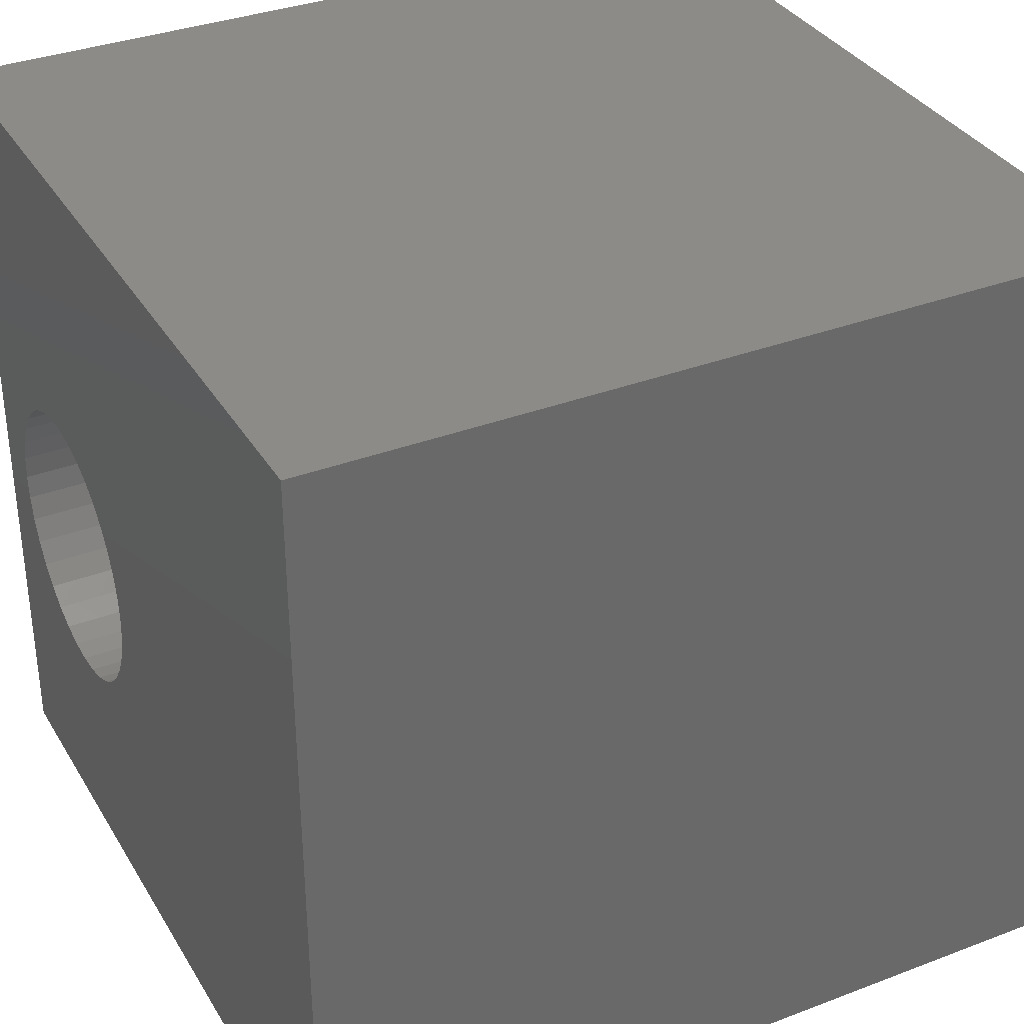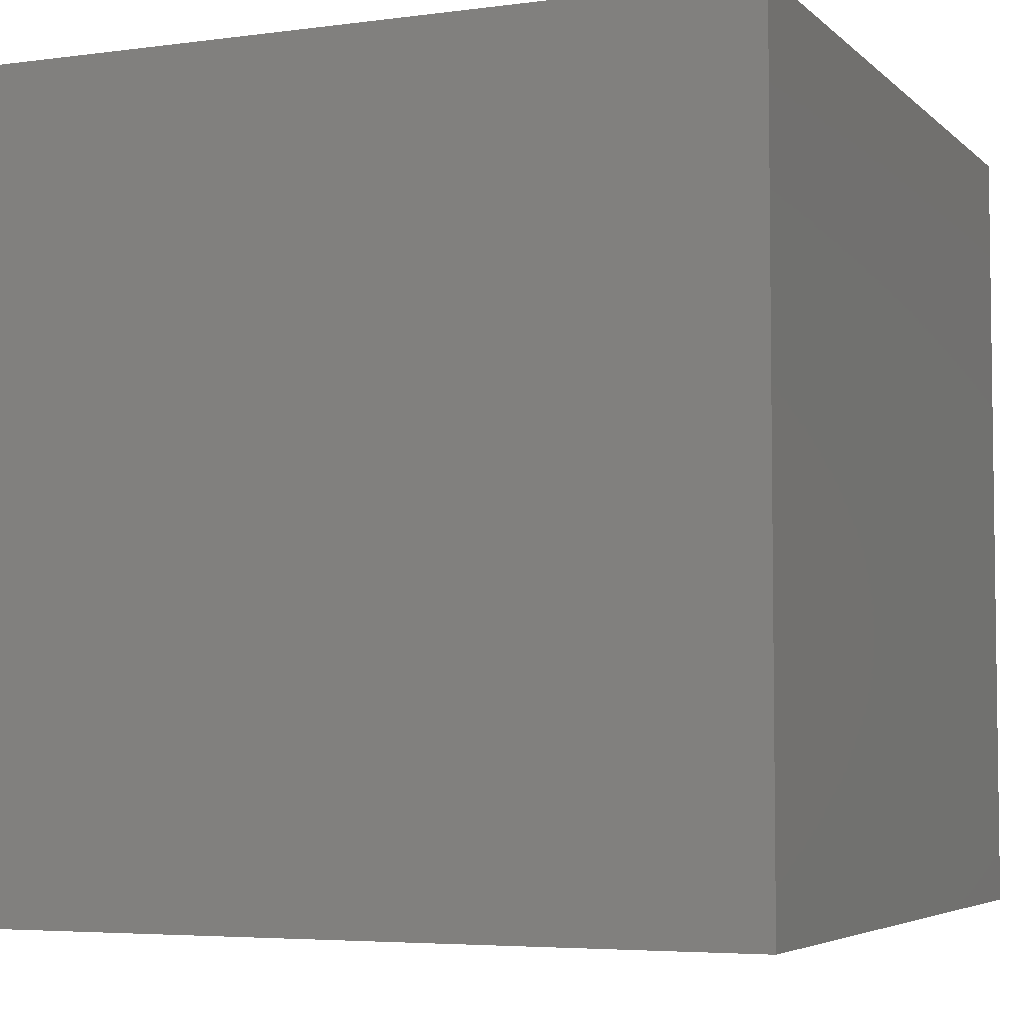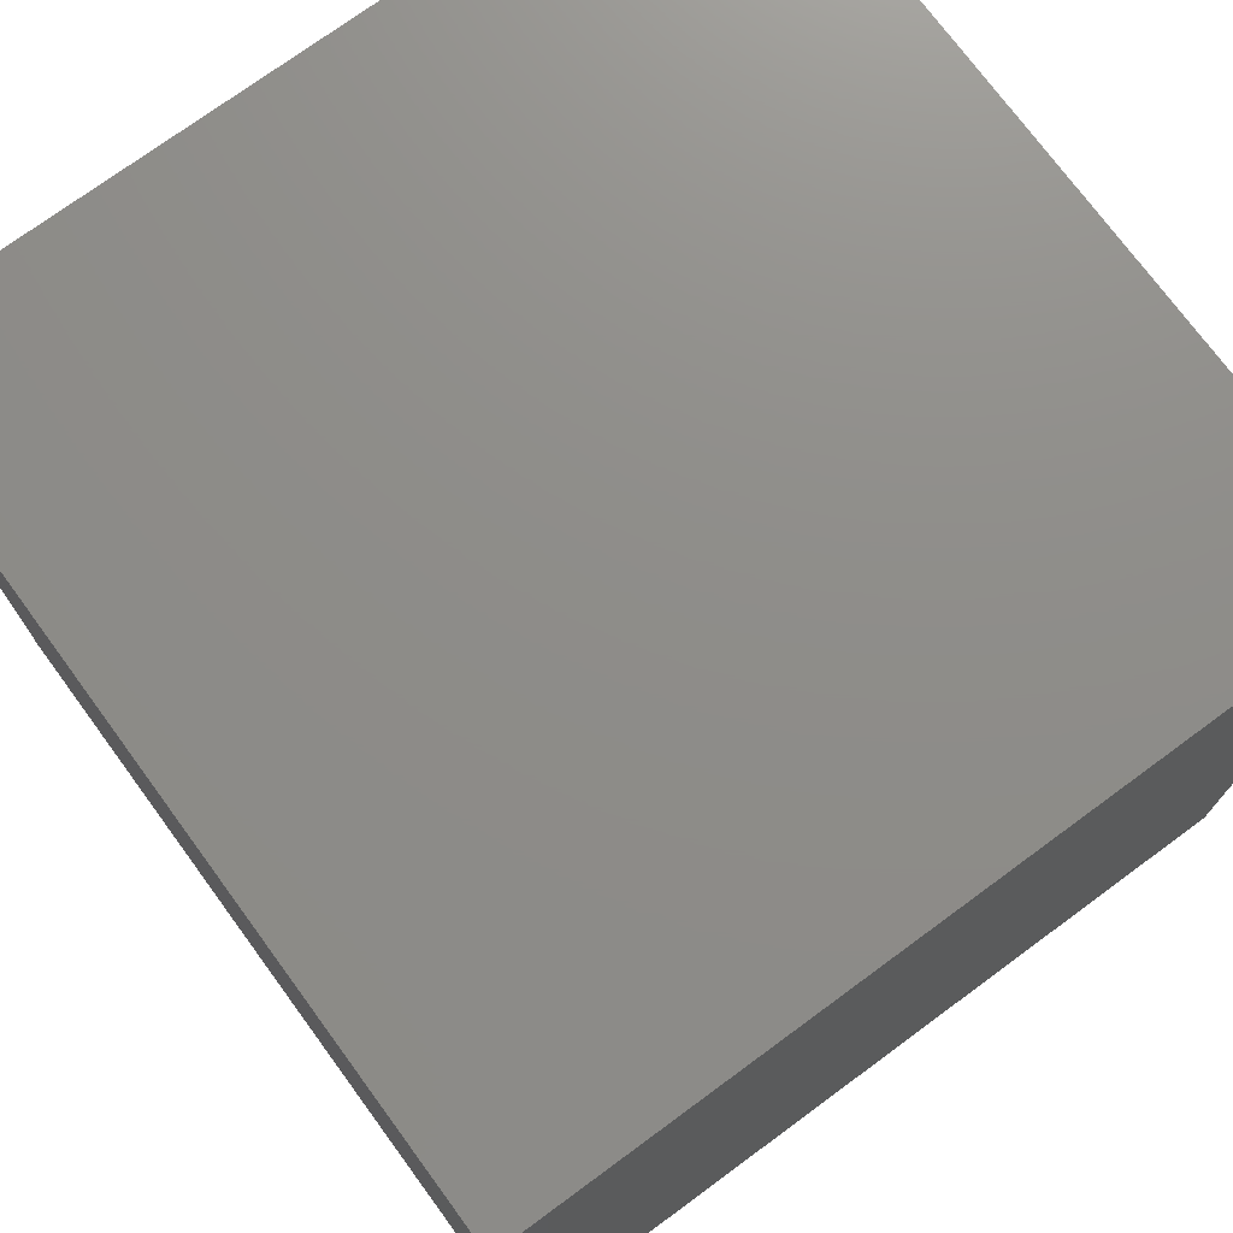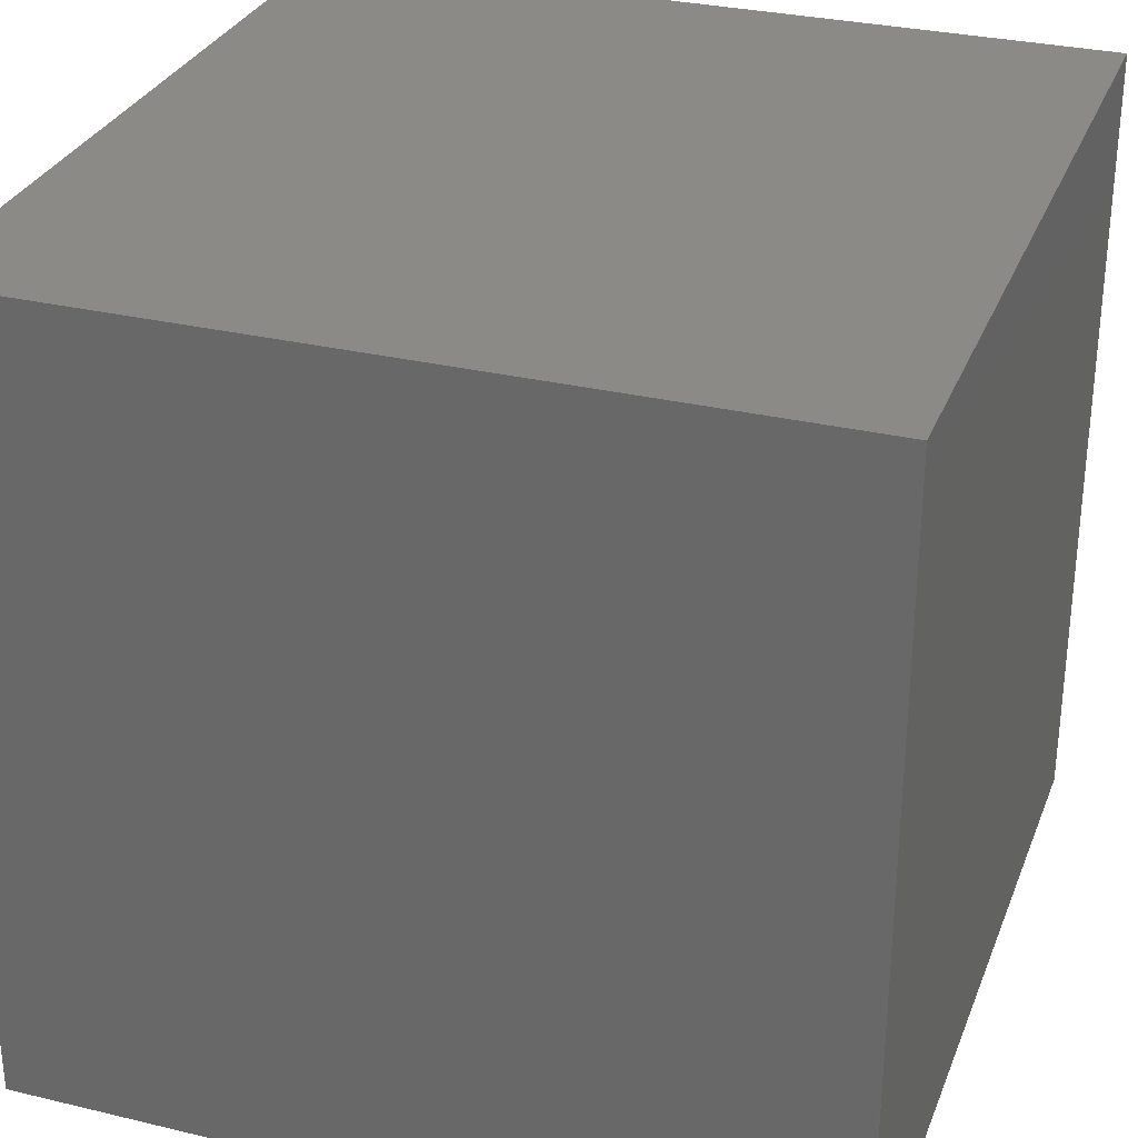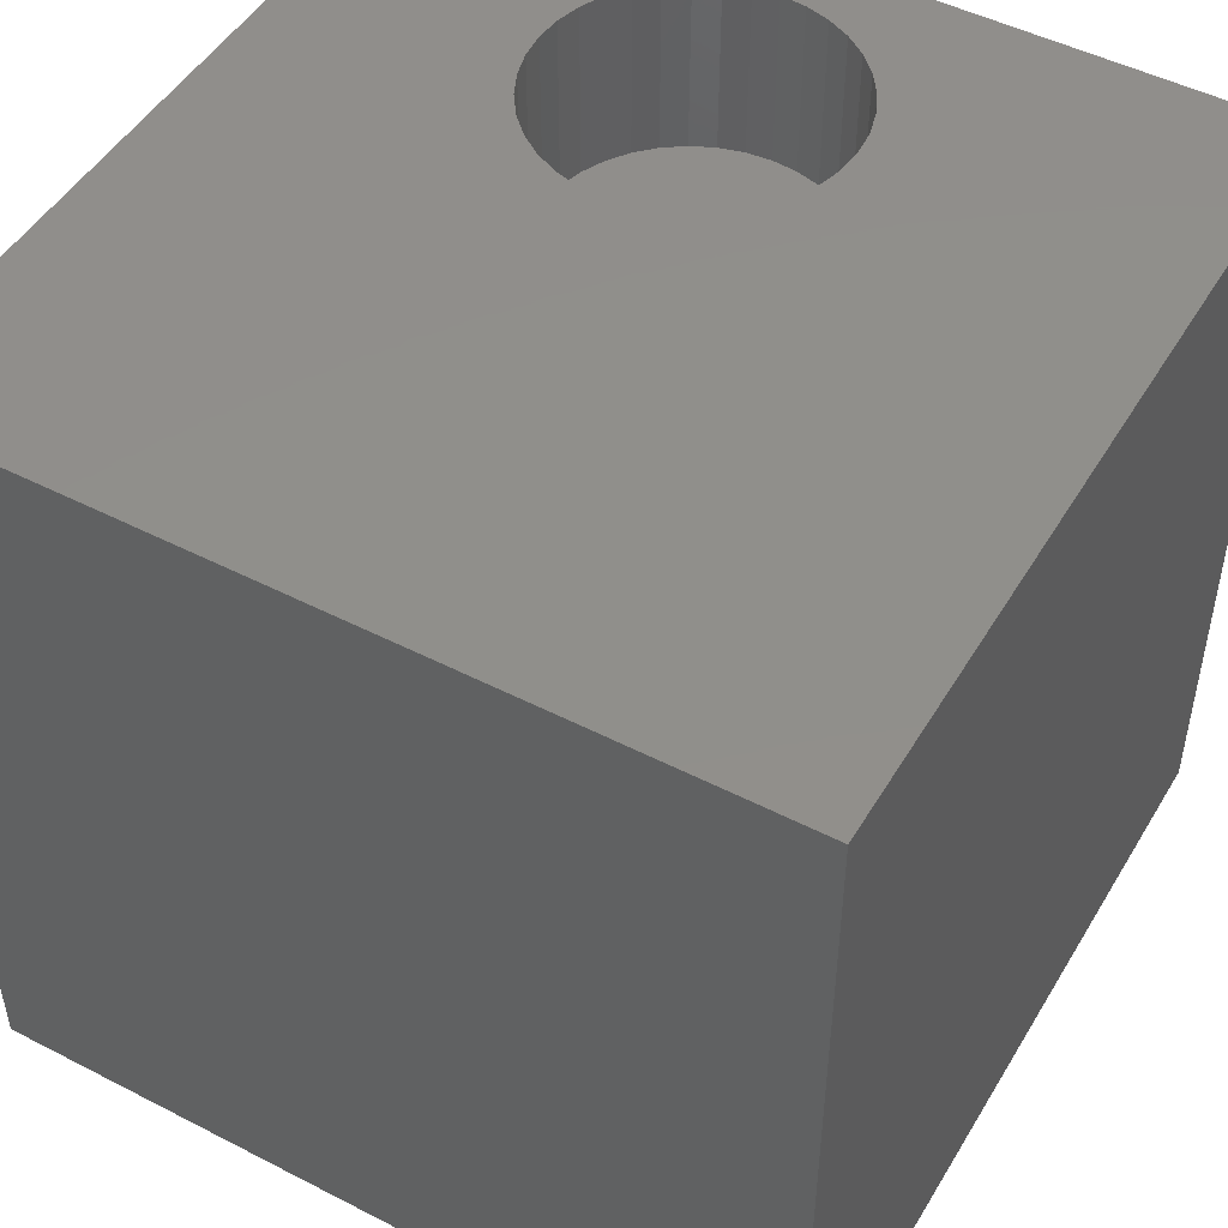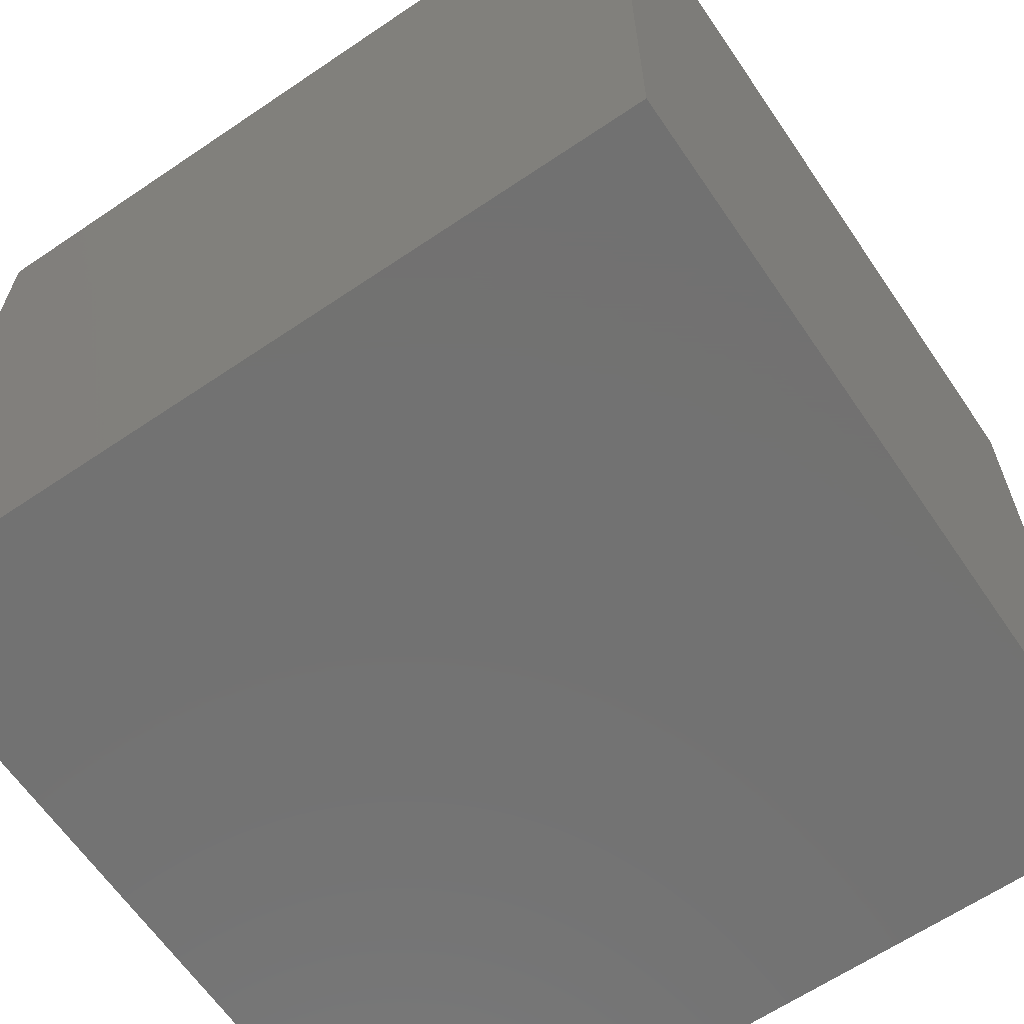
<metadata>
{"format":"stl","ext":"stl","renderer":"f3d","projection":"perspective","resolution":1024,"background":"white","views":[{"elev":34.6,"azim":63.0,"up":"+Y"},{"elev":-4.9,"azim":-66.9,"up":"+Z"},{"elev":74.2,"azim":143.7,"up":"+Y"},{"elev":30.3,"azim":-160.9,"up":"+Y"},{"elev":48.7,"azim":119.8,"up":"+Z"},{"elev":-63.9,"azim":-145.7,"up":"+Y"}]}
</metadata>
<code>
# stl→obj: 80 verts, 156 faces
v 0 10 10
v 0 10 0
v 0 0 10
v 0 0 0
v 10 0 10
v 4.289 4.493 10
v 4.261 4.182 10
v 3.87 3.344 10
v 3.65 3.124 10
v 4.261 4.803 10
v 10 10 10
v 4.181 5.104 10
v 2.501 2.706 10
v 2.191 2.733 10
v 1.352 5.862 10
v 1.608 6.041 10
v 1.89 6.172 10
v 2.191 6.253 10
v 3.395 6.041 10
v 3.65 5.862 10
v 4.181 3.882 10
v 4.049 3.599 10
v 3.395 2.945 10
v 3.113 2.813 10
v 2.812 2.733 10
v 1.89 2.813 10
v 1.608 2.945 10
v 1.352 3.124 10
v 2.501 6.28 10
v 2.812 6.253 10
v 3.113 6.172 10
v 3.87 5.642 10
v 4.049 5.386 10
v 1.132 3.344 10
v 0.9535 3.599 10
v 0.8218 3.882 10
v 0.8218 5.104 10
v 0.9535 5.386 10
v 1.132 5.642 10
v 0.7412 4.182 10
v 0.7141 4.493 10
v 0.7412 4.803 10
v 10 10 0
v 10 0 0
v 4.261 4.182 7.814
v 4.289 4.493 7.814
v 4.261 4.803 7.814
v 4.181 5.104 7.814
v 4.049 5.386 7.814
v 3.87 5.642 7.814
v 3.65 5.862 7.814
v 3.395 6.041 7.814
v 3.113 6.172 7.814
v 2.812 6.253 7.814
v 2.501 6.28 7.814
v 2.191 6.253 7.814
v 1.89 6.172 7.814
v 1.608 6.041 7.814
v 1.352 5.862 7.814
v 1.132 5.642 7.814
v 0.9535 5.386 7.814
v 0.8218 5.104 7.814
v 0.7412 4.803 7.814
v 0.7141 4.493 7.814
v 0.7412 4.182 7.814
v 0.8218 3.882 7.814
v 0.9535 3.599 7.814
v 1.132 3.344 7.814
v 1.352 3.124 7.814
v 1.608 2.945 7.814
v 1.89 2.813 7.814
v 2.191 2.733 7.814
v 2.501 2.706 7.814
v 2.812 2.733 7.814
v 3.113 2.813 7.814
v 3.395 2.945 7.814
v 3.65 3.124 7.814
v 3.87 3.344 7.814
v 4.049 3.599 7.814
v 4.181 3.882 7.814
f 1 2 3
f 3 2 4
f 5 6 7
f 5 8 9
f 6 5 10
f 10 5 11
f 10 11 12
f 3 13 14
f 15 16 1
f 1 16 17
f 1 17 18
f 19 20 11
f 7 21 5
f 5 21 22
f 5 22 8
f 9 23 5
f 5 23 24
f 5 24 3
f 3 24 25
f 3 25 13
f 14 26 3
f 3 26 27
f 3 27 28
f 18 29 1
f 1 29 30
f 1 30 11
f 11 30 31
f 11 31 19
f 20 32 11
f 11 32 33
f 11 33 12
f 28 34 3
f 3 34 35
f 3 35 36
f 37 38 1
f 1 38 39
f 1 39 15
f 36 40 3
f 3 40 41
f 3 41 1
f 1 41 42
f 1 42 37
f 43 11 44
f 44 11 5
f 2 43 4
f 4 43 44
f 11 43 1
f 1 43 2
f 44 5 4
f 4 5 3
f 45 6 46
f 46 6 10
f 46 10 47
f 47 10 12
f 47 12 48
f 48 12 33
f 48 33 49
f 49 33 32
f 49 32 50
f 50 32 20
f 50 20 51
f 51 20 19
f 51 19 52
f 52 19 31
f 52 31 53
f 53 31 30
f 53 30 54
f 54 30 29
f 54 29 55
f 55 29 18
f 55 18 56
f 56 18 17
f 56 17 57
f 57 17 16
f 57 16 58
f 58 16 15
f 58 15 59
f 59 15 39
f 59 39 60
f 60 39 38
f 60 38 61
f 61 38 37
f 61 37 62
f 62 37 42
f 62 42 63
f 63 42 41
f 63 41 64
f 64 41 40
f 64 40 65
f 65 40 36
f 65 36 66
f 66 36 35
f 66 35 67
f 67 35 34
f 67 34 68
f 68 34 28
f 68 28 69
f 69 28 27
f 69 27 70
f 70 27 26
f 70 26 71
f 71 26 14
f 71 14 72
f 72 14 13
f 72 13 73
f 73 13 25
f 73 25 74
f 74 25 24
f 74 24 75
f 75 24 23
f 75 23 76
f 76 23 9
f 76 9 77
f 77 9 8
f 77 8 78
f 78 8 22
f 78 22 79
f 79 22 21
f 79 21 80
f 80 21 7
f 80 7 45
f 45 7 6
f 47 65 66
f 59 47 58
f 58 47 57
f 66 67 47
f 47 67 68
f 47 68 69
f 75 80 74
f 74 80 45
f 48 49 47
f 47 49 50
f 47 50 51
f 51 52 47
f 47 52 53
f 47 53 54
f 59 60 47
f 47 60 61
f 47 61 62
f 69 70 47
f 47 70 71
f 47 71 72
f 72 73 47
f 47 73 74
f 47 74 46
f 46 74 45
f 54 55 47
f 47 55 56
f 47 56 57
f 62 63 47
f 47 63 64
f 47 64 65
f 75 76 80
f 80 76 77
f 80 77 79
f 79 77 78

</code>
